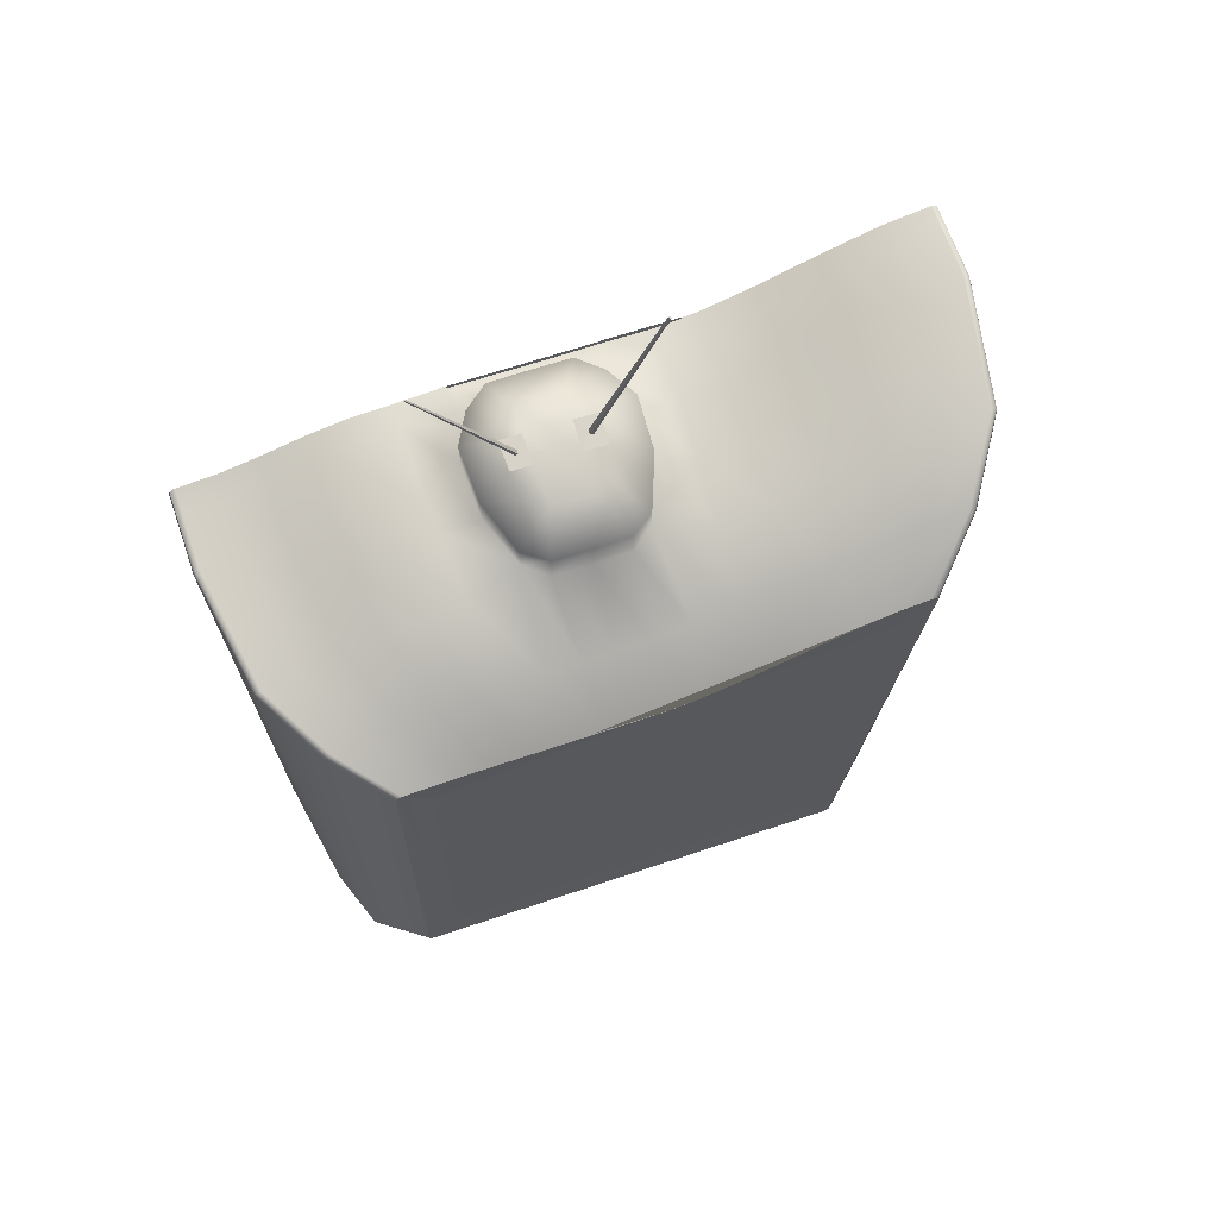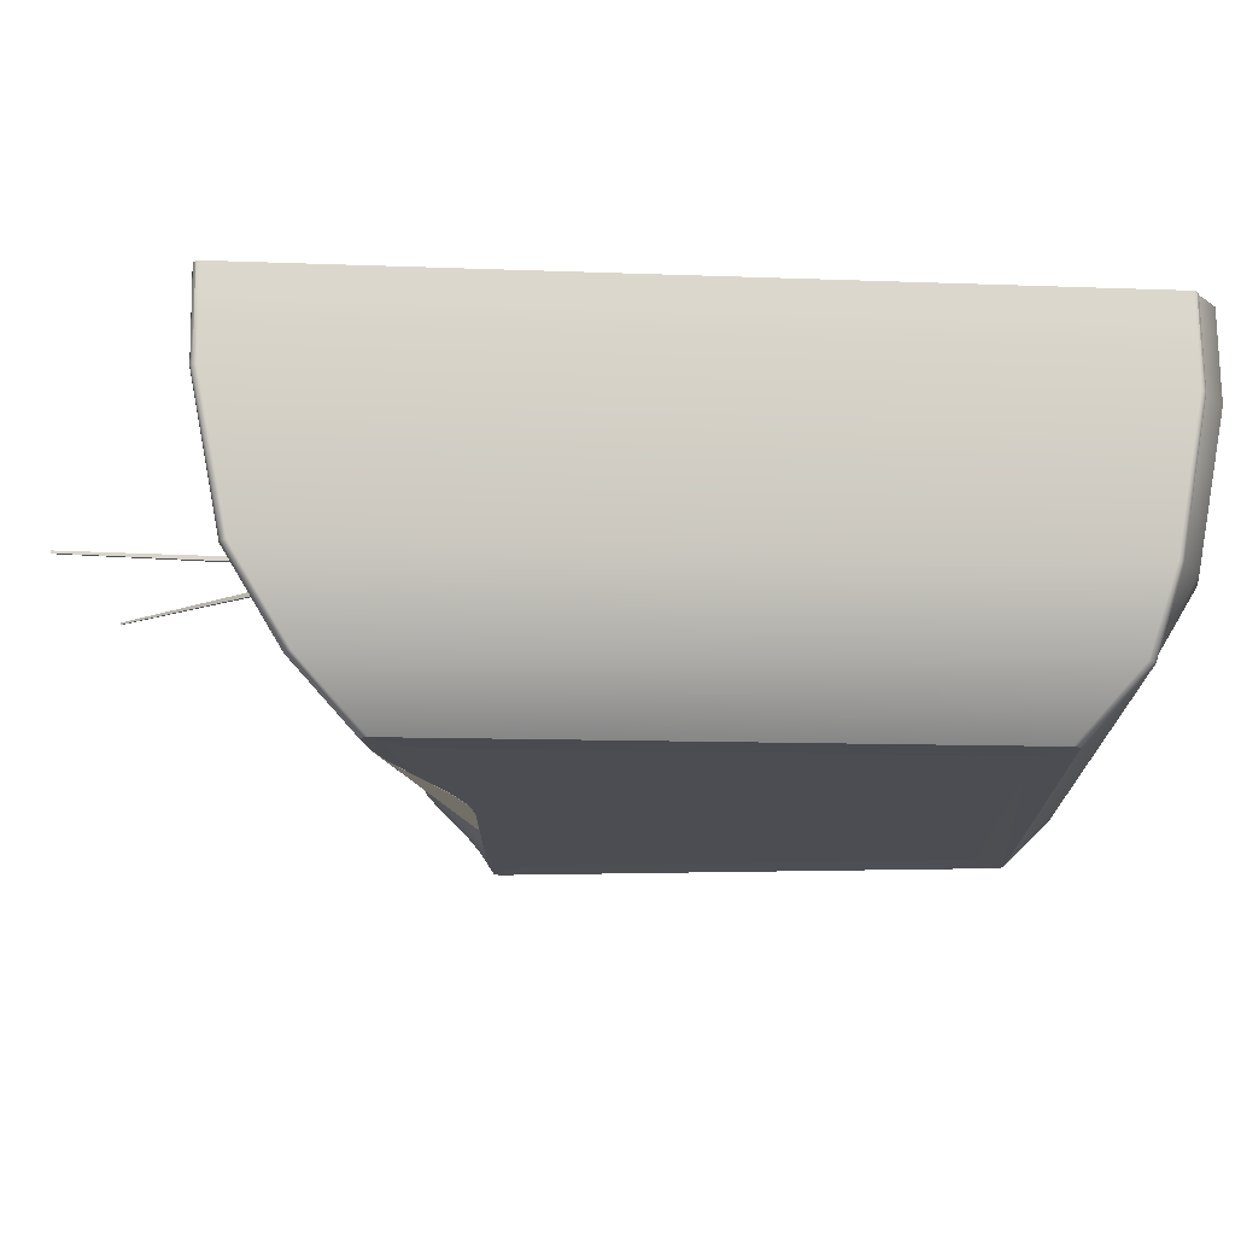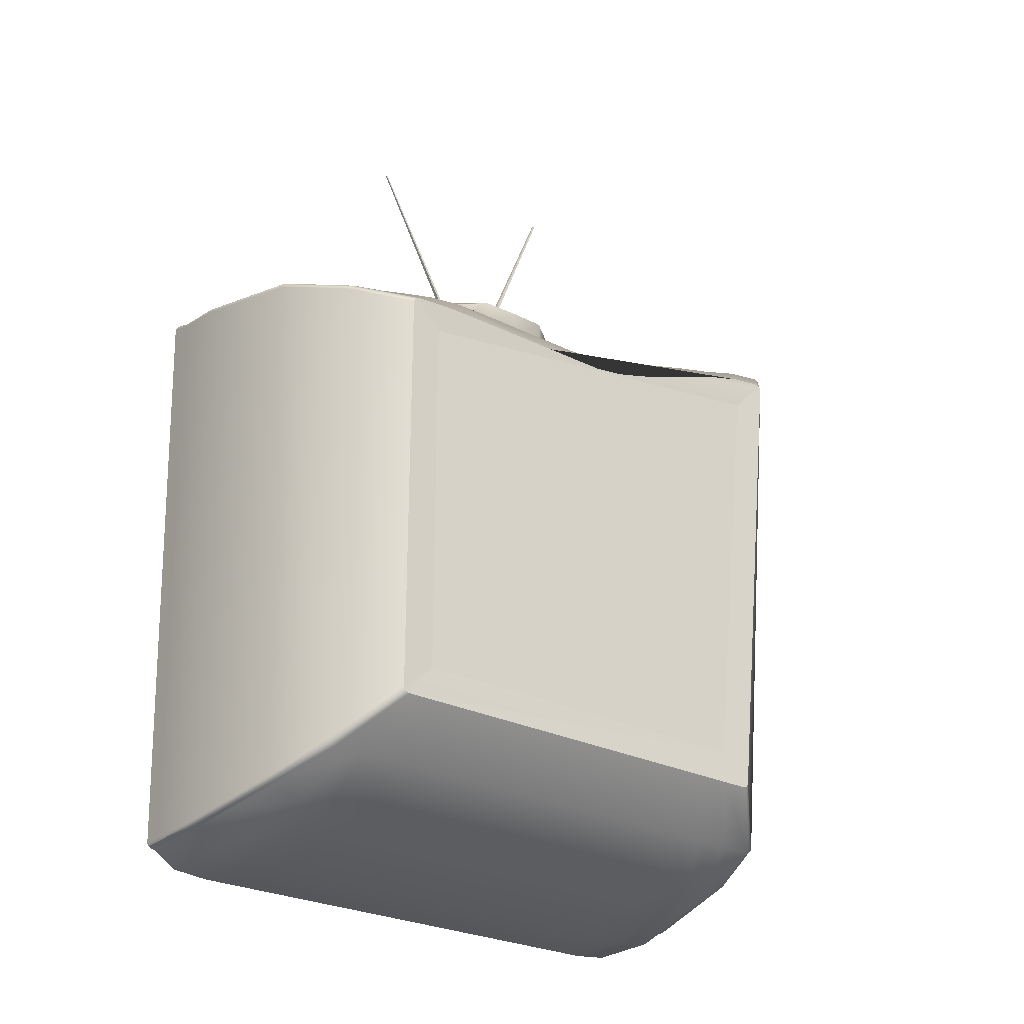
<metadata>
{"format":"obj","ext":"obj","renderer":"f3d","projection":"perspective","resolution":1024,"background":"white","views":[{"elev":66.2,"azim":-108.7,"up":"+Y"},{"elev":73.7,"azim":-90.8,"up":"+Z"},{"elev":-27.1,"azim":-127.8,"up":"+Y"}]}
</metadata>
<code>
g default
v -0.542 2.767 -1.703
v -0.542 4.298 -1.595
v -0.542 4.098 -3.102
v -0.542 2.767 -3.102
v -0.5551 2.767 -3.102
v -0.5551 2.767 -1.703
v -0.5551 4.094 -3.102
v -0.5551 4.298 -1.596
v -1.309 2.999 -2.87
v -1.309 2.999 -1.935
v -1.309 4.089 -1.809
v -1.309 3.932 -2.87
v -0.5951 2.696 -1.652
v -0.5951 2.698 -1.644
v -0.5951 2.703 -1.636
v -0.5951 2.709 -1.633
v -0.5378 2.696 -1.652
v -0.538 2.703 -1.643
v -0.5378 2.709 -1.633
v -0.5378 2.703 -1.636
v -0.5378 2.698 -1.644
v -0.5378 4.458 -1.459
v -0.5378 4.456 -1.451
v -0.5378 4.451 -1.444
v -0.5378 4.442 -1.442
v -0.538 4.45 -1.451
v -0.5951 4.442 -1.442
v -0.5951 4.451 -1.444
v -0.5951 4.456 -1.451
v -0.5951 4.458 -1.459
v -0.5378 4.182 -3.222
v -0.5378 4.19 -3.22
v -0.5378 4.196 -3.214
v -0.5378 4.198 -3.206
v -0.538 4.19 -3.214
v -0.5951 4.18 -3.206
v -0.5951 4.177 -3.214
v -0.5951 4.172 -3.22
v -0.5951 4.164 -3.222
v -0.5378 2.694 -3.156
v -0.5378 2.696 -3.164
v -0.5378 2.7 -3.171
v -0.5378 2.707 -3.175
v -0.538 2.701 -3.165
v -0.5951 2.707 -3.175
v -0.5951 2.7 -3.171
v -0.5951 2.696 -3.164
v -0.5951 2.694 -3.156
v -0.7257 2.696 -1.652
v -0.7257 2.698 -1.644
v -0.7257 2.703 -1.636
v -0.7257 2.709 -1.633
v -0.7257 4.442 -1.442
v -0.7257 4.451 -1.444
v -0.7257 4.456 -1.451
v -0.7257 4.458 -1.459
v -0.7257 4.16 -3.206
v -0.7257 4.158 -3.214
v -0.7257 4.152 -3.22
v -0.7257 4.145 -3.222
v -0.7257 2.707 -3.175
v -0.7257 2.7 -3.171
v -0.7257 2.696 -3.164
v -0.7257 2.694 -3.156
v -1.022 2.747 -1.703
v -1.022 2.748 -1.694
v -1.022 2.753 -1.687
v -1.022 2.76 -1.683
v -1.022 4.392 -1.493
v -1.022 4.4 -1.495
v -1.022 4.406 -1.501
v -1.022 4.407 -1.51
v -1.022 4.11 -3.156
v -1.022 4.108 -3.164
v -1.022 4.102 -3.17
v -1.022 4.094 -3.172
v -1.022 2.757 -3.125
v -1.022 2.751 -3.121
v -1.022 2.746 -3.114
v -1.022 2.744 -3.105
v -1.189 2.798 -1.75
v -1.189 2.8 -1.742
v -1.189 2.806 -1.736
v -1.189 2.814 -1.734
v -1.189 4.291 -1.594
v -1.189 4.299 -1.596
v -1.189 4.305 -1.602
v -1.189 4.306 -1.61
v -1.189 4.058 -3.055
v -1.189 4.055 -3.063
v -1.189 4.049 -3.069
v -1.189 4.042 -3.071
v -1.189 2.814 -3.071
v -1.189 2.806 -3.069
v -1.189 2.8 -3.063
v -1.189 2.798 -3.055
v -1.312 2.918 -1.871
v -1.312 2.92 -1.862
v -1.312 2.926 -1.857
v -1.312 2.934 -1.854
v -1.311 2.926 -1.862
v -1.312 4.186 -1.731
v -1.311 4.178 -1.722
v -1.312 4.171 -1.714
v -1.312 4.179 -1.716
v -1.312 4.184 -1.723
v -1.312 3.989 -2.951
v -1.311 3.997 -2.943
v -1.312 4.005 -2.934
v -1.312 4.002 -2.943
v -1.312 3.997 -2.948
v -1.312 2.918 -2.934
v -1.311 2.926 -2.943
v -1.312 2.934 -2.951
v -1.312 2.926 -2.948
v -1.312 2.92 -2.943
v -0.5378 4.207 -3.106
v -0.5951 4.19 -3.106
v -0.7257 4.172 -3.106
v -1.022 4.12 -3.062
v -1.189 4.076 -2.973
v -1.312 4.011 -2.868
v -0.5378 4.231 -3.005
v -0.5951 4.218 -3.005
v -0.7257 4.203 -3.005
v -1.022 4.148 -2.968
v -1.189 4.099 -2.892
v -1.312 4.013 -2.801
v -0.5378 4.26 -2.905
v -0.5951 4.251 -2.905
v -0.7257 4.241 -2.905
v -1.022 4.184 -2.873
v -1.189 4.12 -2.81
v -1.312 4.014 -2.735
v -0.5378 4.281 -2.804
v -0.5951 4.277 -2.804
v -0.7257 4.273 -2.804
v -1.022 4.216 -2.779
v -1.189 4.132 -2.729
v -1.312 4.014 -2.668
v -0.5378 4.286 -2.704
v -0.596 4.286 -2.703
v -0.7257 4.286 -2.704
v -1.02 4.235 -2.682
v -1.189 4.135 -2.647
v -1.312 4.014 -2.602
v -0.5332 4.288 -2.584
v -0.6339 4.289 -2.561
v -0.7257 4.286 -2.603
v -0.9774 4.249 -2.551
v -1.189 4.135 -2.566
v -1.312 4.014 -2.535
v -0.5338 4.286 -2.503
v -0.5926 4.286 -2.503
v -1.02 4.237 -2.496
v -1.189 4.135 -2.484
v -1.312 4.014 -2.469
v -0.5378 4.286 -2.402
v -0.5951 4.286 -2.402
v -1.022 4.236 -2.402
v -1.189 4.135 -2.402
v -1.312 4.014 -2.402
v -0.5338 4.286 -2.302
v -0.5926 4.286 -2.302
v -1.02 4.237 -2.309
v -1.189 4.135 -2.321
v -1.312 4.015 -2.335
v -0.5332 4.288 -2.221
v -0.6339 4.289 -2.244
v -0.7257 4.286 -2.202
v -0.9774 4.249 -2.254
v -1.189 4.144 -2.232
v -1.312 4.027 -2.259
v -0.5378 4.286 -2.101
v -0.596 4.286 -2.102
v -0.7257 4.286 -2.101
v -1.02 4.243 -2.118
v -1.189 4.169 -2.13
v -1.312 4.051 -2.173
v -0.5378 4.298 -1.991
v -0.5951 4.298 -1.991
v -0.7257 4.298 -1.991
v -1.022 4.27 -1.998
v -1.189 4.201 -2.022
v -1.312 4.084 -2.08
v -0.5378 4.337 -1.858
v -0.5951 4.337 -1.858
v -0.7257 4.337 -1.858
v -1.022 4.305 -1.876
v -1.189 4.232 -1.916
v -1.312 4.119 -1.985
v -0.5378 4.39 -1.715
v -0.5951 4.39 -1.715
v -0.7257 4.39 -1.715
v -1.022 4.346 -1.747
v -1.189 4.258 -1.813
v -1.312 4.152 -1.892
v -0.5378 4.436 -1.577
v -0.5951 4.436 -1.577
v -0.7257 4.436 -1.577
v -1.022 4.388 -1.619
v -1.189 4.291 -1.704
v -1.312 4.175 -1.806
v -0.5378 2.655 -1.709
v -0.5951 2.655 -1.709
v -0.7257 2.655 -1.709
v -1.022 2.709 -1.756
v -1.189 2.798 -1.832
v -1.312 2.918 -1.937
v -0.5378 2.646 -1.8
v -0.5951 2.646 -1.8
v -0.7257 2.646 -1.8
v -1.022 2.697 -1.837
v -1.189 2.798 -1.913
v -1.312 2.918 -2.004
v -0.5378 2.646 -1.9
v -0.5951 2.646 -1.9
v -0.7257 2.646 -1.9
v -1.022 2.697 -1.932
v -1.189 2.798 -1.995
v -1.312 2.918 -2.07
v -0.5378 2.646 -2.001
v -0.5951 2.646 -2.001
v -0.7257 2.646 -2.001
v -1.022 2.697 -2.026
v -1.189 2.798 -2.076
v -1.312 2.918 -2.137
v -0.5378 2.646 -2.101
v -0.5951 2.646 -2.101
v -0.7257 2.646 -2.101
v -1.022 2.697 -2.12
v -1.189 2.798 -2.158
v -1.312 2.918 -2.203
v -0.5378 2.646 -2.202
v -0.5951 2.646 -2.202
v -0.7257 2.646 -2.202
v -1.022 2.697 -2.214
v -1.189 2.798 -2.239
v -1.312 2.918 -2.269
v -0.5378 2.646 -2.302
v -0.5951 2.646 -2.302
v -0.7257 2.646 -2.302
v -1.022 2.697 -2.308
v -1.189 2.798 -2.321
v -1.312 2.918 -2.336
v -0.5378 2.646 -2.402
v -0.5951 2.646 -2.402
v -0.7257 2.646 -2.402
v -1.022 2.697 -2.402
v -1.189 2.798 -2.402
v -1.312 2.918 -2.402
v -0.5378 2.646 -2.503
v -0.5951 2.646 -2.503
v -0.7257 2.646 -2.503
v -1.022 2.697 -2.497
v -1.189 2.798 -2.484
v -1.312 2.918 -2.469
v -0.5378 2.646 -2.603
v -0.5951 2.646 -2.603
v -0.7257 2.646 -2.603
v -1.022 2.697 -2.591
v -1.189 2.798 -2.566
v -1.312 2.918 -2.535
v -0.5378 2.646 -2.704
v -0.5951 2.646 -2.704
v -0.7257 2.646 -2.704
v -1.022 2.697 -2.685
v -1.189 2.798 -2.647
v -1.312 2.918 -2.602
v -0.5378 2.646 -2.804
v -0.5951 2.646 -2.804
v -0.7257 2.646 -2.804
v -1.022 2.697 -2.779
v -1.189 2.798 -2.729
v -1.312 2.918 -2.668
v -0.5378 2.646 -2.905
v -0.5951 2.646 -2.905
v -0.7257 2.646 -2.905
v -1.022 2.697 -2.873
v -1.189 2.798 -2.81
v -1.312 2.918 -2.735
v -0.5378 2.646 -3.005
v -0.5951 2.646 -3.005
v -0.7257 2.646 -3.005
v -1.022 2.697 -2.968
v -1.189 2.798 -2.892
v -1.312 2.918 -2.801
v -0.5378 2.655 -3.097
v -0.5951 2.655 -3.097
v -0.7257 2.655 -3.097
v -1.022 2.708 -3.05
v -1.189 2.798 -2.973
v -1.312 2.918 -2.868
v -0.8572 4.435 -1.482
v -0.8572 4.434 -1.473
v -0.8572 4.428 -1.467
v -0.8572 4.42 -1.465
v -0.8572 2.731 -1.655
v -0.8572 2.725 -1.659
v -0.8572 2.72 -1.666
v -0.8572 2.719 -1.674
v -0.8572 2.679 -1.73
v -0.8572 2.669 -1.816
v -0.8572 2.669 -1.914
v -0.8572 2.669 -2.012
v -0.8572 2.669 -2.109
v -0.8572 2.669 -2.207
v -0.8572 2.669 -2.305
v -0.8572 2.669 -2.402
v -0.8572 2.669 -2.5
v -0.8572 2.669 -2.598
v -0.8572 2.669 -2.696
v -0.8572 2.669 -2.793
v -0.8572 2.669 -2.891
v -0.8572 2.669 -2.989
v -0.8572 2.679 -3.076
v -0.8572 2.716 -3.133
v -0.8572 2.718 -3.142
v -0.8572 2.723 -3.149
v -0.8572 2.729 -3.153
v -0.8572 4.122 -3.2
v -0.8572 4.13 -3.198
v -0.8572 4.136 -3.192
v -0.8572 4.138 -3.184
v -0.8572 4.149 -3.086
v -0.8572 4.178 -2.989
v -0.8572 4.216 -2.891
v -0.8572 4.248 -2.793
v -0.8572 4.263 -2.696
v -0.8572 4.264 -2.598
v -0.8572 4.264 -2.207
v -0.8572 4.264 -2.109
v -0.8572 4.279 -2
v -0.8572 4.319 -1.869
v -0.8572 4.371 -1.729
v -0.8572 4.415 -1.596
v -0.5972 4.366 -2.504
v -0.64 4.353 -2.562
v -0.7267 4.371 -2.605
v -0.8566 4.347 -2.599
v -0.596 4.366 -2.404
v -0.596 4.364 -2.302
v -0.6393 4.351 -2.244
v -0.7257 4.364 -2.202
v -0.8572 4.342 -2.207
v -1.02 4.313 -2.496
v -0.9774 4.311 -2.551
v -1.022 4.314 -2.402
v -1.02 4.313 -2.309
v -0.9774 4.311 -2.254
v -0.6929 4.41 -2.47
v -0.7637 4.416 -2.473
v -0.716 4.401 -2.501
v -0.7637 4.416 -2.527
v -0.8344 4.401 -2.47
v -0.8344 4.401 -2.523
v -0.692 4.409 -2.414
v -0.7636 4.414 -2.418
v -0.8345 4.399 -2.416
v -0.6916 4.405 -2.357
v -0.7632 4.41 -2.36
v -0.8348 4.395 -2.36
v -0.7146 4.394 -2.32
v -0.7627 4.404 -2.3
v -0.8353 4.39 -2.301
v -0.9248 4.376 -2.462
v -0.9014 4.375 -2.493
v -0.9265 4.374 -2.409
v -0.9259 4.372 -2.356
v -0.9026 4.369 -2.324
v -0.8044 4.399 -2.335
v -0.8045 4.398 -2.326
v -0.793 4.4 -2.325
v -0.7931 4.401 -2.335
v -0.7935 4.409 -2.503
v -0.7935 4.409 -2.494
v -0.8044 4.407 -2.502
v -0.8044 4.407 -2.494
v -0.826 4.824 -2.174
v -0.826 4.823 -2.17
v -0.8205 4.824 -2.17
v -0.8205 4.825 -2.174
v -0.808 4.781 -2.717
v -0.808 4.781 -2.714
v -0.812 4.781 -2.717
v -0.812 4.781 -2.714
g tv
f 6 5 7 8
f 9 10 11 12
f 1 2 26 25 19 18
f 11 10 101 100 104 103
f 2 3 35 34 117 123 129 135 141 147 153 158 163 168 174 180 186 192 198 22 26
f 12 11 103 102 203 197 191 185 179 173 167 162 157 152 146 140 134 128 122 109 108
f 3 4 44 43 31 35
f 9 12 108 107 114 113
f 4 1 18 17 204 210 216 222 228 234 240 246 252 258 264 270 276 282 288 40 44
f 10 9 113 112 293 287 281 275 269 263 257 251 245 239 233 227 221 215 209 97 101
f 1 4 5 6
f 4 3 7 5
f 3 2 8 7
f 2 1 6 8
f 16 15 20 19
f 15 14 21 20
f 14 13 17 21
f 25 24 28 27
f 24 23 29 28
f 23 22 30 29
f 34 33 37 36
f 33 32 38 37
f 32 31 39 38
f 43 42 46 45
f 42 41 47 46
f 41 40 48 47
f 16 19 25 27
f 30 22 198 199
f 39 31 43 45
f 48 40 288 289
f 16 27 53 52
f 30 199 200 56
f 39 45 61 60
f 48 289 290 64
f 52 53 297 298
f 56 200 336 294
f 60 61 320 321
f 64 290 316 317
f 68 69 85 84
f 72 201 202 88
f 76 77 93 92
f 80 291 292 96
f 84 85 104 100
f 88 202 203 102
f 92 93 114 107
f 96 292 293 112
f 18 19 20
f 18 20 21
f 18 21 17
f 26 22 23
f 26 23 24
f 26 24 25
f 35 31 32
f 35 32 33
f 35 33 34
f 44 40 41
f 44 41 42
f 44 42 43
f 101 97 98
f 101 98 99
f 101 99 100
f 103 104 105
f 103 105 106
f 103 106 102
f 108 109 110
f 108 110 111
f 108 111 107
f 113 114 115
f 113 115 116
f 113 116 112
f 15 16 52 51
f 13 14 50 49
f 14 15 51 50
f 29 30 56 55
f 27 28 54 53
f 28 29 55 54
f 38 39 60 59
f 36 37 58 57
f 37 38 59 58
f 47 48 64 63
f 45 46 62 61
f 46 47 63 62
f 51 52 298 299
f 49 50 300 301
f 50 51 299 300
f 55 56 294 295
f 53 54 296 297
f 54 55 295 296
f 59 60 321 322
f 57 58 323 324
f 58 59 322 323
f 63 64 317 318
f 61 62 319 320
f 62 63 318 319
f 67 68 84 83
f 65 66 82 81
f 66 67 83 82
f 71 72 88 87
f 69 70 86 85
f 70 71 87 86
f 75 76 92 91
f 73 74 90 89
f 74 75 91 90
f 79 80 96 95
f 77 78 94 93
f 78 79 95 94
f 83 84 100 99
f 81 82 98 97
f 82 83 99 98
f 87 88 102 106
f 85 86 105 104
f 86 87 106 105
f 91 92 107 111
f 89 90 110 109
f 90 91 111 110
f 95 96 112 116
f 93 94 115 114
f 94 95 116 115
f 118 117 34 36
f 119 118 36 57
f 325 119 57 324
f 121 120 73 89
f 122 121 89 109
f 124 123 117 118
f 125 124 118 119
f 326 125 119 325
f 127 126 120 121
f 128 127 121 122
f 130 129 123 124
f 131 130 124 125
f 327 131 125 326
f 133 132 126 127
f 134 133 127 128
f 136 135 129 130
f 137 136 130 131
f 328 137 131 327
f 139 138 132 133
f 140 139 133 134
f 142 141 135 136
f 143 142 136 137
f 329 143 137 328
f 145 144 138 139
f 146 145 139 140
f 148 147 141 142
f 149 148 142 143
f 330 149 143 329
f 151 150 144 145
f 152 151 145 146
f 154 153 147 148
f 352 351 353 354
f 156 155 150 151
f 157 156 151 152
f 159 158 153 154
f 358 357 351 352
f 359 358 352 355
f 161 160 155 156
f 162 161 156 157
f 164 163 158 159
f 361 360 357 358
f 362 361 358 359
f 166 165 160 161
f 167 166 161 162
f 169 168 163 164
f 364 363 360 361
f 172 171 165 166
f 173 172 166 167
f 175 174 168 169
f 176 175 169 170
f 332 176 170 331
f 178 177 171 172
f 179 178 172 173
f 181 180 174 175
f 182 181 175 176
f 333 182 176 332
f 184 183 177 178
f 185 184 178 179
f 187 186 180 181
f 188 187 181 182
f 334 188 182 333
f 190 189 183 184
f 191 190 184 185
f 193 192 186 187
f 194 193 187 188
f 335 194 188 334
f 196 195 189 190
f 197 196 190 191
f 199 198 192 193
f 200 199 193 194
f 336 200 194 335
f 202 201 195 196
f 203 202 196 197
f 205 204 17 13
f 206 205 13 49
f 302 206 49 301
f 208 207 65 81
f 209 208 81 97
f 211 210 204 205
f 212 211 205 206
f 303 212 206 302
f 214 213 207 208
f 215 214 208 209
f 217 216 210 211
f 218 217 211 212
f 304 218 212 303
f 220 219 213 214
f 221 220 214 215
f 223 222 216 217
f 224 223 217 218
f 305 224 218 304
f 226 225 219 220
f 227 226 220 221
f 229 228 222 223
f 230 229 223 224
f 306 230 224 305
f 232 231 225 226
f 233 232 226 227
f 235 234 228 229
f 236 235 229 230
f 307 236 230 306
f 238 237 231 232
f 239 238 232 233
f 241 240 234 235
f 242 241 235 236
f 308 242 236 307
f 244 243 237 238
f 245 244 238 239
f 247 246 240 241
f 248 247 241 242
f 309 248 242 308
f 250 249 243 244
f 251 250 244 245
f 253 252 246 247
f 254 253 247 248
f 310 254 248 309
f 256 255 249 250
f 257 256 250 251
f 259 258 252 253
f 260 259 253 254
f 311 260 254 310
f 262 261 255 256
f 263 262 256 257
f 265 264 258 259
f 266 265 259 260
f 312 266 260 311
f 268 267 261 262
f 269 268 262 263
f 271 270 264 265
f 272 271 265 266
f 313 272 266 312
f 274 273 267 268
f 275 274 268 269
f 277 276 270 271
f 278 277 271 272
f 314 278 272 313
f 280 279 273 274
f 281 280 274 275
f 283 282 276 277
f 284 283 277 278
f 315 284 278 314
f 286 285 279 280
f 287 286 280 281
f 289 288 282 283
f 290 289 283 284
f 316 290 284 315
f 292 291 285 286
f 293 292 286 287
f 295 294 72 71
f 296 295 71 70
f 297 296 70 69
f 298 297 69 68
f 299 298 68 67
f 300 299 67 66
f 301 300 66 65
f 207 302 301 65
f 213 303 302 207
f 219 304 303 213
f 225 305 304 219
f 231 306 305 225
f 237 307 306 231
f 243 308 307 237
f 249 309 308 243
f 255 310 309 249
f 261 311 310 255
f 267 312 311 261
f 273 313 312 267
f 279 314 313 273
f 285 315 314 279
f 291 316 315 285
f 317 316 291 80
f 318 317 80 79
f 319 318 79 78
f 320 319 78 77
f 321 320 77 76
f 322 321 76 75
f 323 322 75 74
f 324 323 74 73
f 120 325 324 73
f 126 326 325 120
f 132 327 326 126
f 138 328 327 132
f 144 329 328 138
f 150 330 329 144
f 366 355 356 367
f 368 359 355 366
f 369 362 359 368
f 370 365 362 369
f 177 332 331 171
f 183 333 332 177
f 189 334 333 183
f 195 335 334 189
f 201 336 335 195
f 294 336 201 72
f 154 148 338 337
f 148 149 339 338
f 149 330 340 339
f 159 154 337 341
f 164 159 341 342
f 170 169 343 344
f 169 164 342 343
f 331 170 344 345
f 330 150 347 340
f 150 155 346 347
f 155 160 348 346
f 160 165 349 348
f 171 331 345 350
f 165 171 350 349
f 337 338 353 351
f 338 339 354 353
f 339 340 356 354
f 341 337 351 357
f 342 341 357 360
f 344 343 363 364
f 343 342 360 363
f 345 344 364 365
f 340 347 367 356
f 347 346 366 367
f 346 348 368 366
f 348 349 369 368
f 350 345 365 370
f 349 350 370 369
f 379 380 381 382
f 384 383 385 386
f 362 365 372 371
f 365 364 373 372
f 364 361 374 373
f 361 362 371 374
f 352 354 375 376
f 354 356 377 375
f 356 355 378 377
f 355 352 376 378
f 371 372 380 379
f 372 373 381 380
f 373 374 382 381
f 374 371 379 382
f 376 375 383 384
f 375 377 385 383
f 377 378 386 385
f 378 376 384 386

</code>
